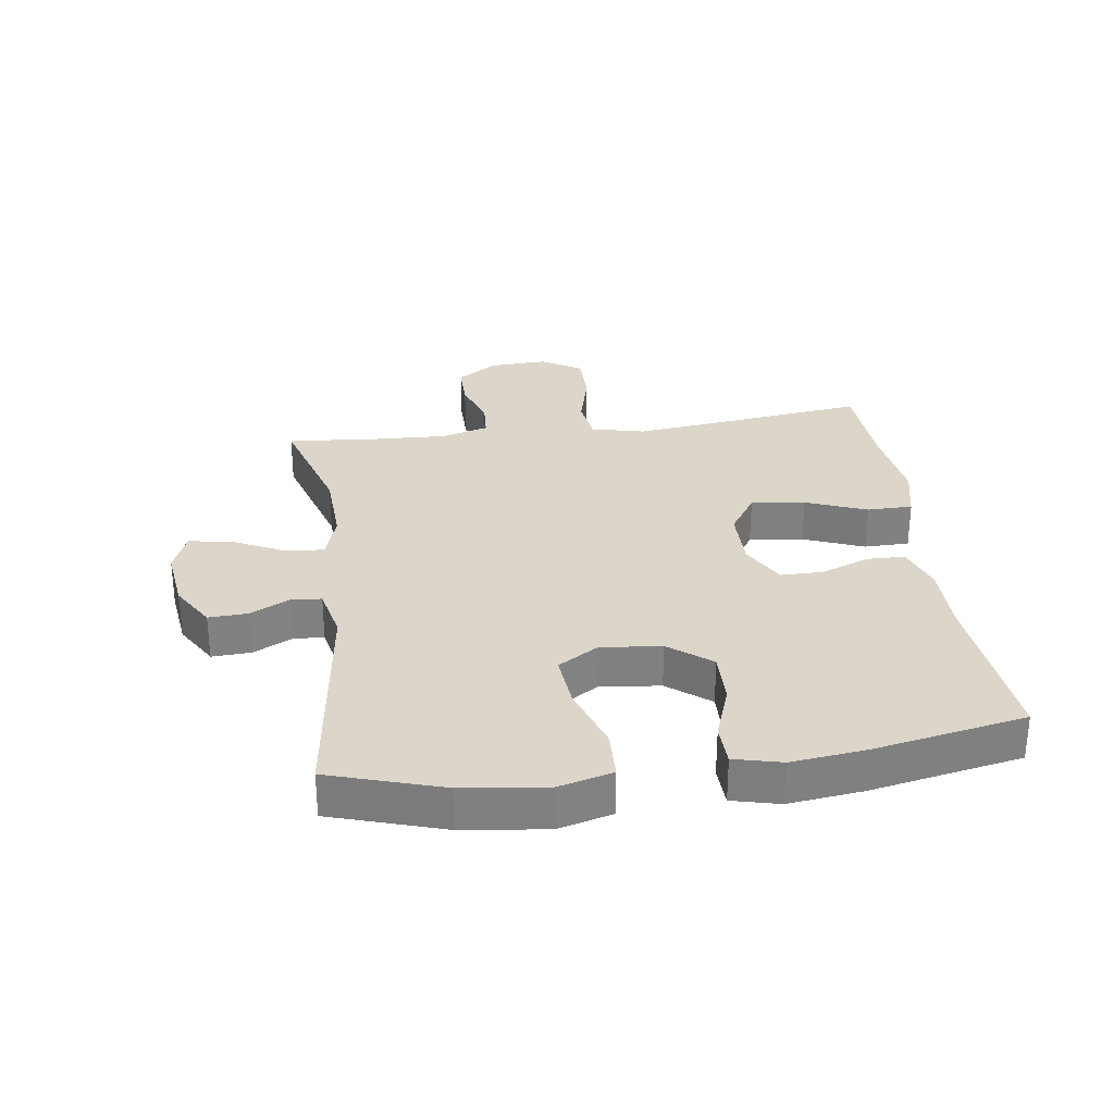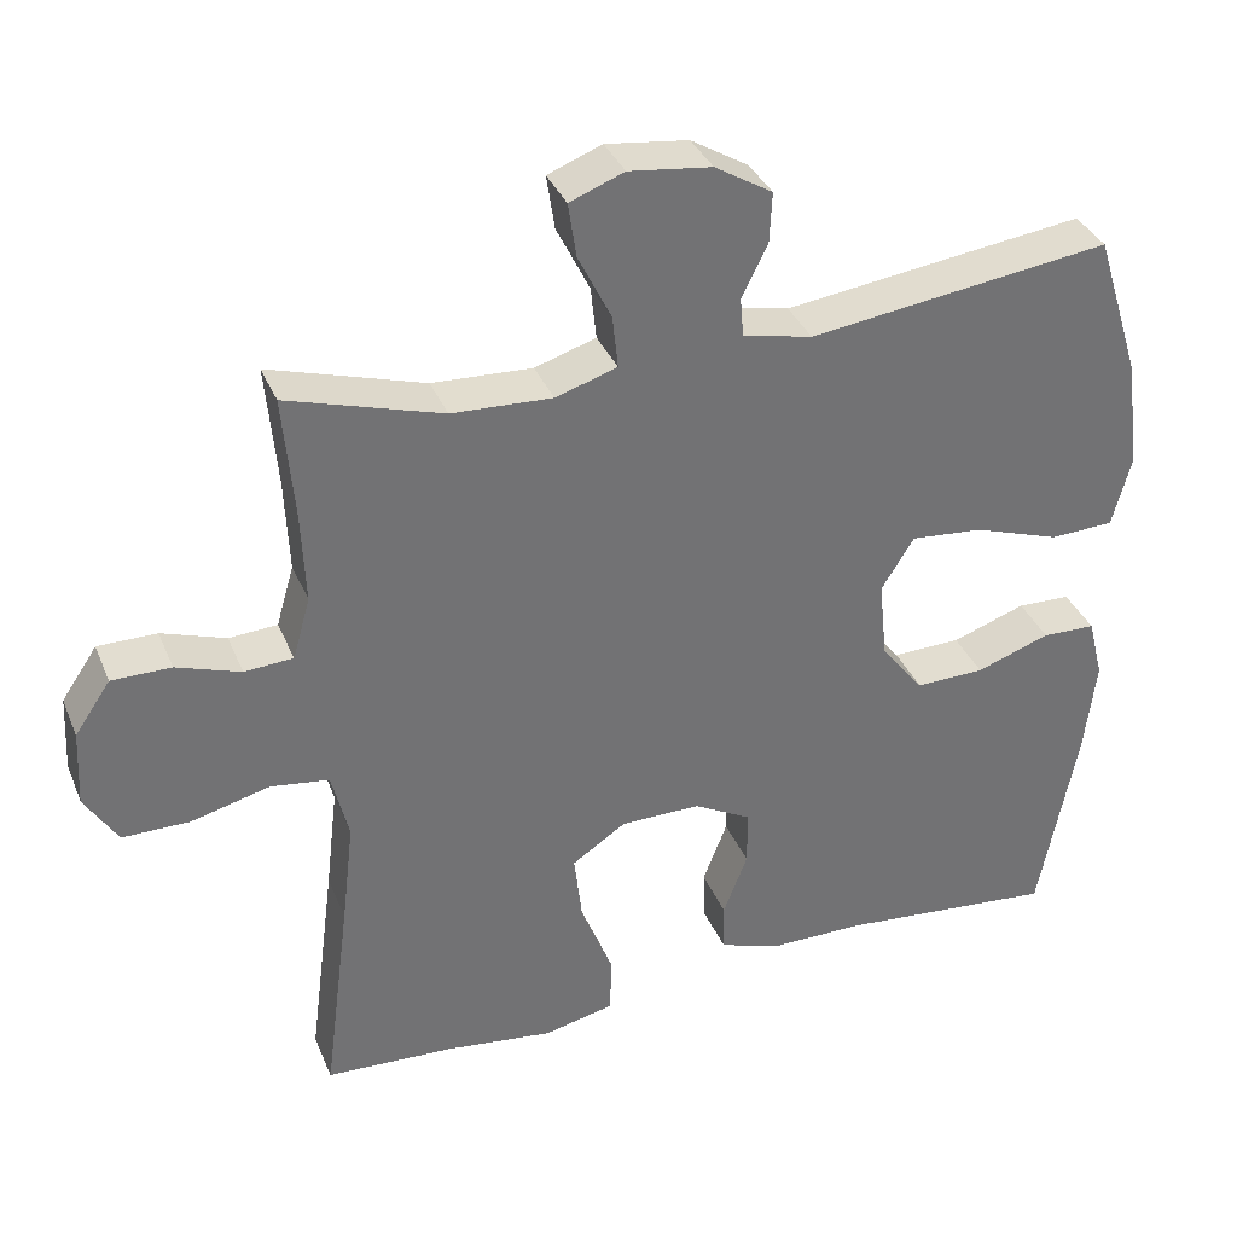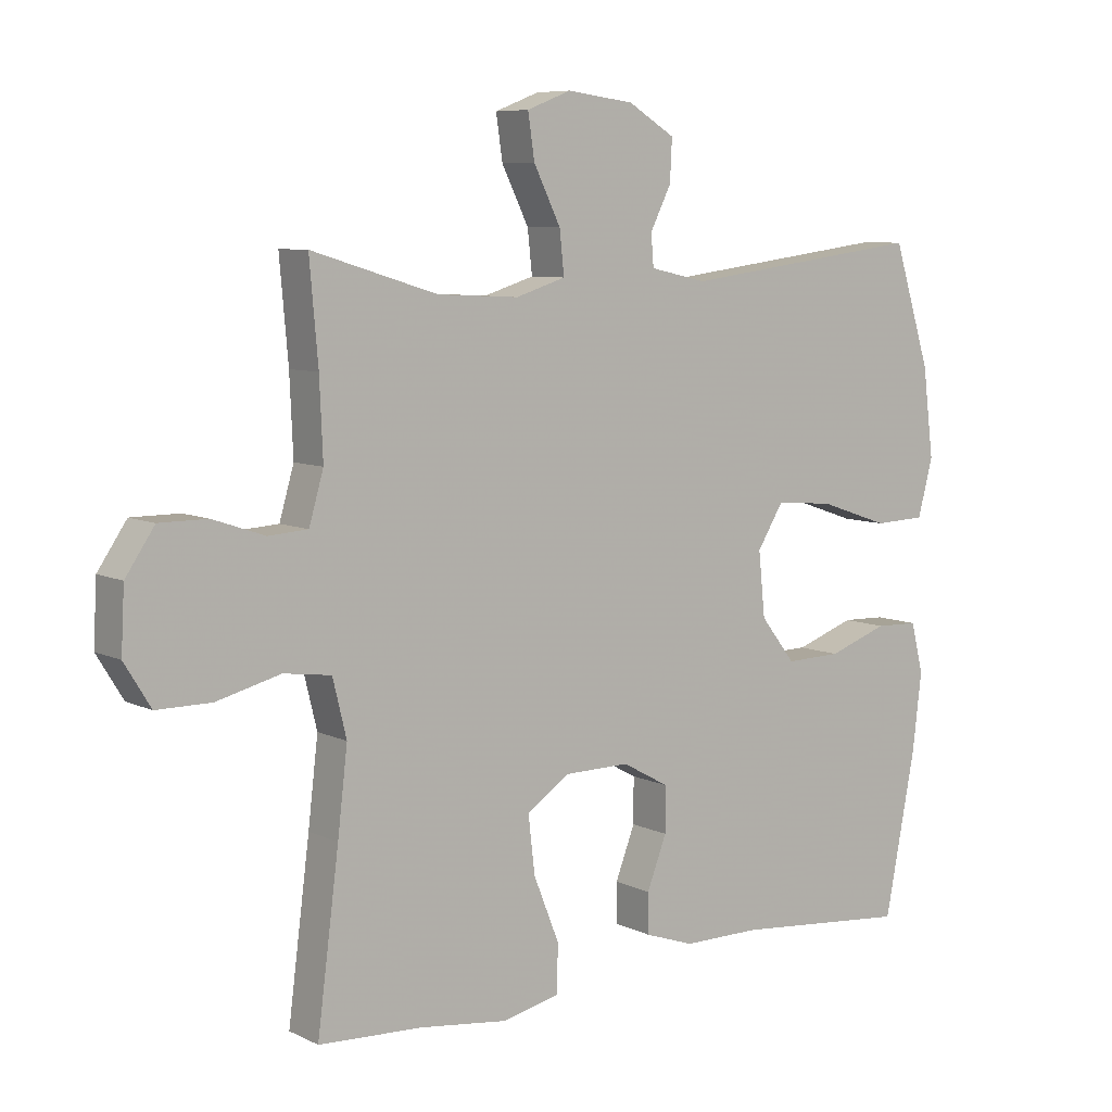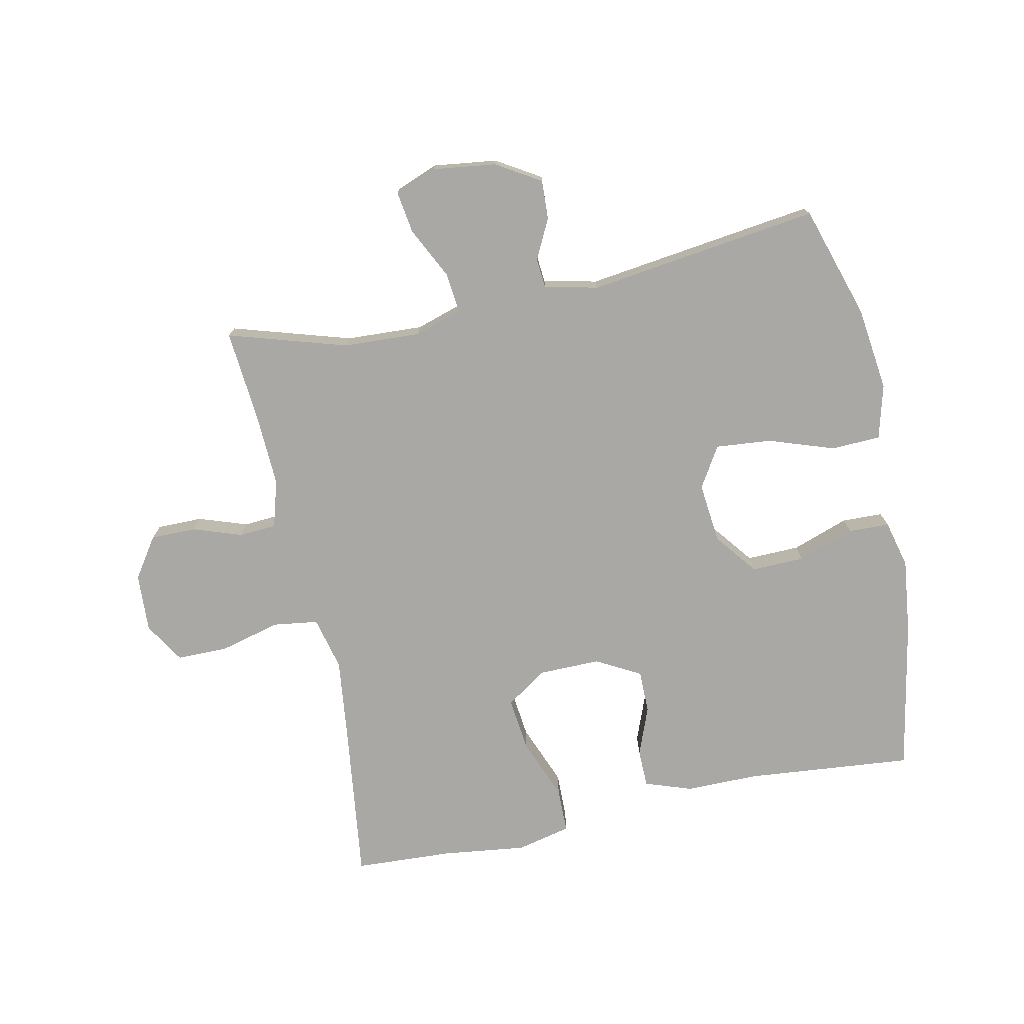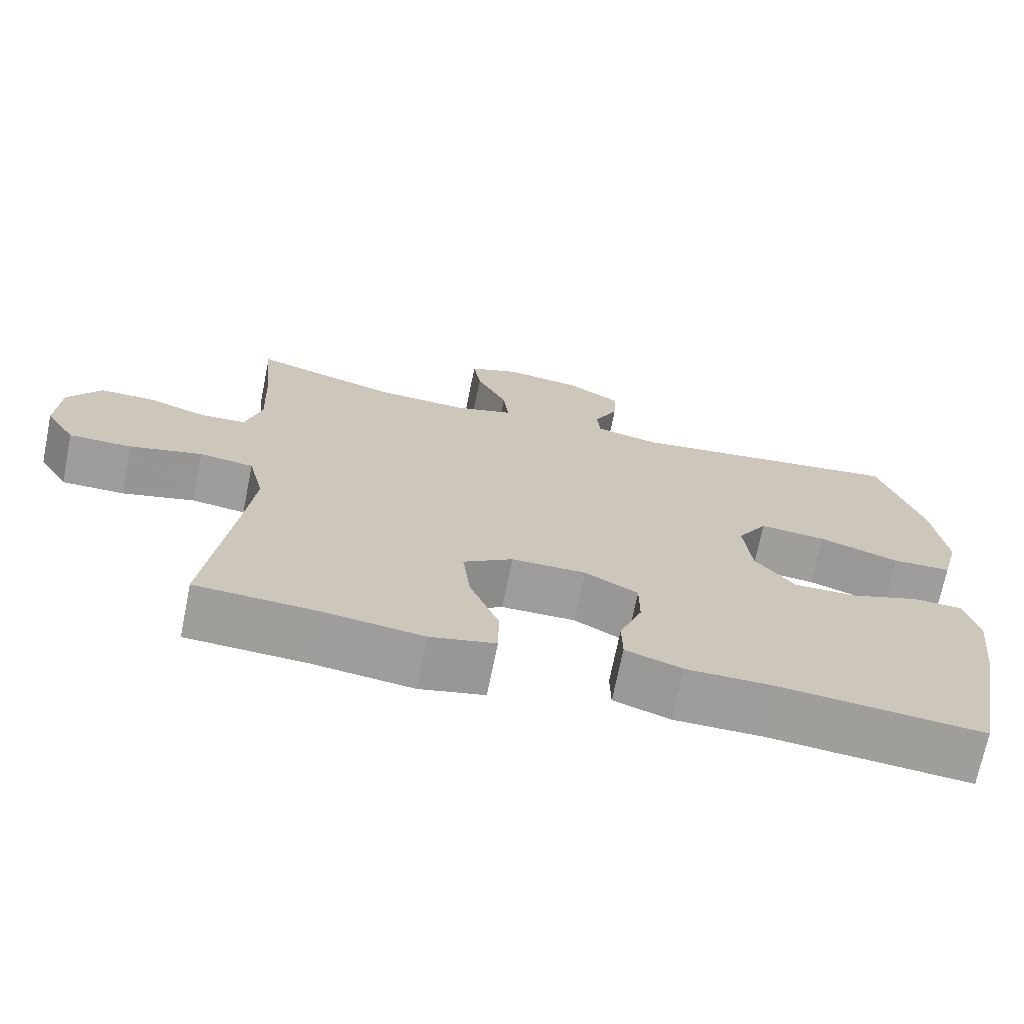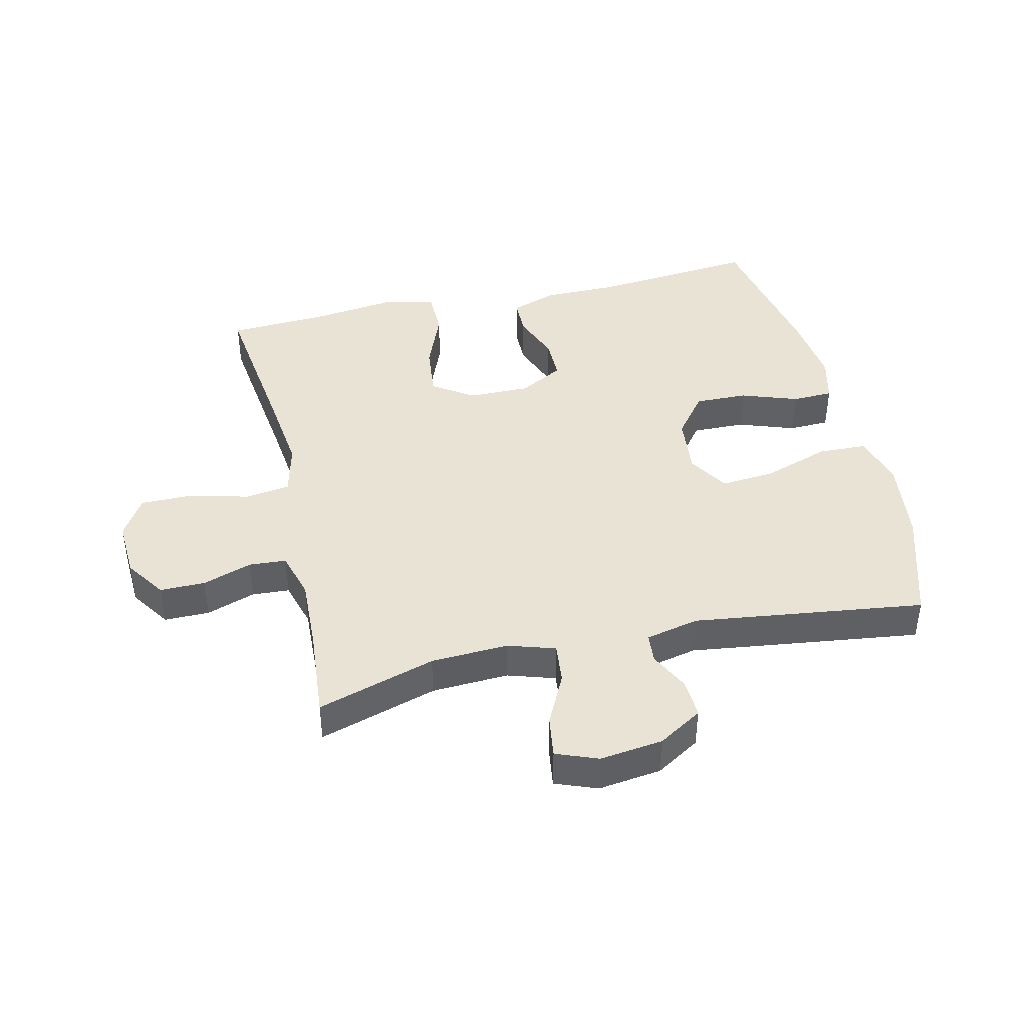
<metadata>
{"format":"obj","ext":"obj","renderer":"f3d","projection":"perspective","resolution":1024,"background":"white","views":[{"elev":30.0,"azim":82.1,"up":"+Y"},{"elev":35.4,"azim":-20.6,"up":"+Z"},{"elev":7.6,"azim":-37.2,"up":"+Z"},{"elev":-75.1,"azim":11.9,"up":"+Y"},{"elev":-70.6,"azim":-11.4,"up":"+Z"},{"elev":42.2,"azim":-13.1,"up":"+Y"}]}
</metadata>
<code>
v 0.5 0.07 -0.5
v 0.232 0.07 -0.475
v 0.114 0.07 -0.475
v 0.039 0.07 -0.449
v 0.038 0.07 -0.388
v 0.068 0.07 -0.31
v 0.068 0.07 -0.241
v -0.003 0.07 -0.202
v -0.102 0.07 -0.203
v -0.168 0.07 -0.247
v -0.158 0.07 -0.334
v -0.119 0.07 -0.432
v -0.12 0.07 -0.505
v -0.207 0.07 -0.525
v -0.342 0.07 -0.508
v -0.5 0.07 -0.5
v -0.467 0.07 -0.242
v -0.452 0.07 -0.114
v -0.473 0.07 -0.028
v -0.545 0.07 -0.018
v -0.642 0.07 -0.043
v -0.725 0.07 -0.043
v -0.765 0.07 0.022
v -0.76 0.07 0.116
v -0.716 0.07 0.181
v -0.643 0.07 0.181
v -0.564 0.07 0.154
v -0.504 0.07 0.158
v -0.482 0.07 0.234
v -0.487 0.07 0.351
v -0.5 0.07 0.5
v -0.309 0.07 0.442
v -0.185 0.07 0.436
v -0.109 0.07 0.46
v -0.116 0.07 0.525
v -0.157 0.07 0.608
v -0.167 0.07 0.675
v -0.1 0.07 0.701
v 0.002 0.07 0.688
v 0.073 0.07 0.645
v 0.07 0.07 0.582
v 0.038 0.07 0.518
v 0.042 0.07 0.47
v 0.128 0.07 0.451
v 0.5 0.07 0.5
v 0.557 0.07 0.319
v 0.574 0.07 0.184
v 0.551 0.07 0.097
v 0.472 0.07 0.094
v 0.366 0.07 0.13
v 0.277 0.07 0.138
v 0.237 0.07 0.073
v 0.247 0.07 -0.024
v 0.3 0.07 -0.092
v 0.385 0.07 -0.09
v 0.476 0.07 -0.058
v 0.542 0.07 -0.06
v 0.561 0.07 -0.136
v 0.547 0.07 -0.255
v 0.5 0 -0.5
v 0.232 0 -0.475
v 0.114 0 -0.475
v 0.039 0 -0.449
v 0.038 0 -0.388
v 0.068 0 -0.31
v 0.068 0 -0.241
v -0.003 0 -0.202
v -0.102 0 -0.203
v -0.168 0 -0.247
v -0.158 0 -0.334
v -0.119 0 -0.432
v -0.12 0 -0.505
v -0.207 0 -0.525
v -0.342 0 -0.508
v -0.5 0 -0.5
v -0.467 0 -0.242
v -0.452 0 -0.114
v -0.473 0 -0.028
v -0.545 0 -0.018
v -0.642 0 -0.043
v -0.725 0 -0.043
v -0.765 0 0.022
v -0.76 0 0.116
v -0.716 0 0.181
v -0.643 0 0.181
v -0.564 0 0.154
v -0.504 0 0.158
v -0.482 0 0.234
v -0.487 0 0.351
v -0.5 0 0.5
v -0.309 0 0.442
v -0.185 0 0.436
v -0.109 0 0.46
v -0.116 0 0.525
v -0.157 0 0.608
v -0.167 0 0.675
v -0.1 0 0.701
v 0.002 0 0.688
v 0.073 0 0.645
v 0.07 0 0.582
v 0.038 0 0.518
v 0.042 0 0.47
v 0.128 0 0.451
v 0.5 0 0.5
v 0.557 0 0.319
v 0.574 0 0.184
v 0.551 0 0.097
v 0.472 0 0.094
v 0.366 0 0.13
v 0.277 0 0.138
v 0.237 0 0.073
v 0.247 0 -0.024
v 0.3 0 -0.092
v 0.385 0 -0.09
v 0.476 0 -0.058
v 0.542 0 -0.06
v 0.561 0 -0.136
v 0.547 0 -0.255
f 58 59 1 2
f 55 56 57 58
f 54 55 58 2
f 53 54 2 3
f 52 53 3 4
f 47 48 49 50
f 47 50 51
f 44 45 46 47
f 43 44 47 51
f 39 40 41 42
f 39 42 43
f 38 39 43
f 35 36 37 38
f 34 35 38 43
f 33 34 43 51
f 30 31 32
f 29 30 32 33
f 28 29 33 51
f 24 25 26 27
f 20 21 22 23
f 19 20 23 24
f 15 16 17
f 15 17 18
f 14 15 18 19
f 11 12 13 14
f 10 11 14 19
f 52 4 5 6
f 52 6 7
f 27 28 51 52
f 19 24 27 52
f 9 10 19 52
f 8 9 52
f 7 8 52
f 61 60 118 117
f 117 116 115 114
f 61 117 114 113
f 62 61 113 112
f 63 62 112 111
f 109 108 107 106
f 110 109 106
f 106 105 104 103
f 110 106 103 102
f 101 100 99 98
f 102 101 98
f 102 98 97
f 97 96 95 94
f 102 97 94 93
f 110 102 93 92
f 91 90 89
f 92 91 89 88
f 110 92 88 87
f 86 85 84 83
f 82 81 80 79
f 83 82 79 78
f 76 75 74
f 77 76 74
f 78 77 74 73
f 73 72 71 70
f 78 73 70 69
f 65 64 63 111
f 66 65 111
f 111 110 87 86
f 111 86 83 78
f 111 78 69 68
f 111 68 67
f 111 67 66
f 1 60 61 2
f 2 61 62 3
f 3 62 63 4
f 4 63 64 5
f 5 64 65 6
f 6 65 66 7
f 7 66 67 8
f 8 67 68 9
f 9 68 69 10
f 10 69 70 11
f 11 70 71 12
f 12 71 72 13
f 13 72 73 14
f 14 73 74 15
f 15 74 75 16
f 16 75 76 17
f 17 76 77 18
f 18 77 78 19
f 19 78 79 20
f 20 79 80 21
f 21 80 81 22
f 22 81 82 23
f 23 82 83 24
f 24 83 84 25
f 25 84 85 26
f 26 85 86 27
f 27 86 87 28
f 28 87 88 29
f 29 88 89 30
f 30 89 90 31
f 31 90 91 32
f 32 91 92 33
f 33 92 93 34
f 34 93 94 35
f 35 94 95 36
f 36 95 96 37
f 37 96 97 38
f 38 97 98 39
f 39 98 99 40
f 40 99 100 41
f 41 100 101 42
f 42 101 102 43
f 43 102 103 44
f 44 103 104 45
f 45 104 105 46
f 46 105 106 47
f 47 106 107 48
f 48 107 108 49
f 49 108 109 50
f 50 109 110 51
f 51 110 111 52
f 52 111 112 53
f 53 112 113 54
f 54 113 114 55
f 55 114 115 56
f 56 115 116 57
f 57 116 117 58
f 58 117 118 59
f 59 118 60 1

</code>
